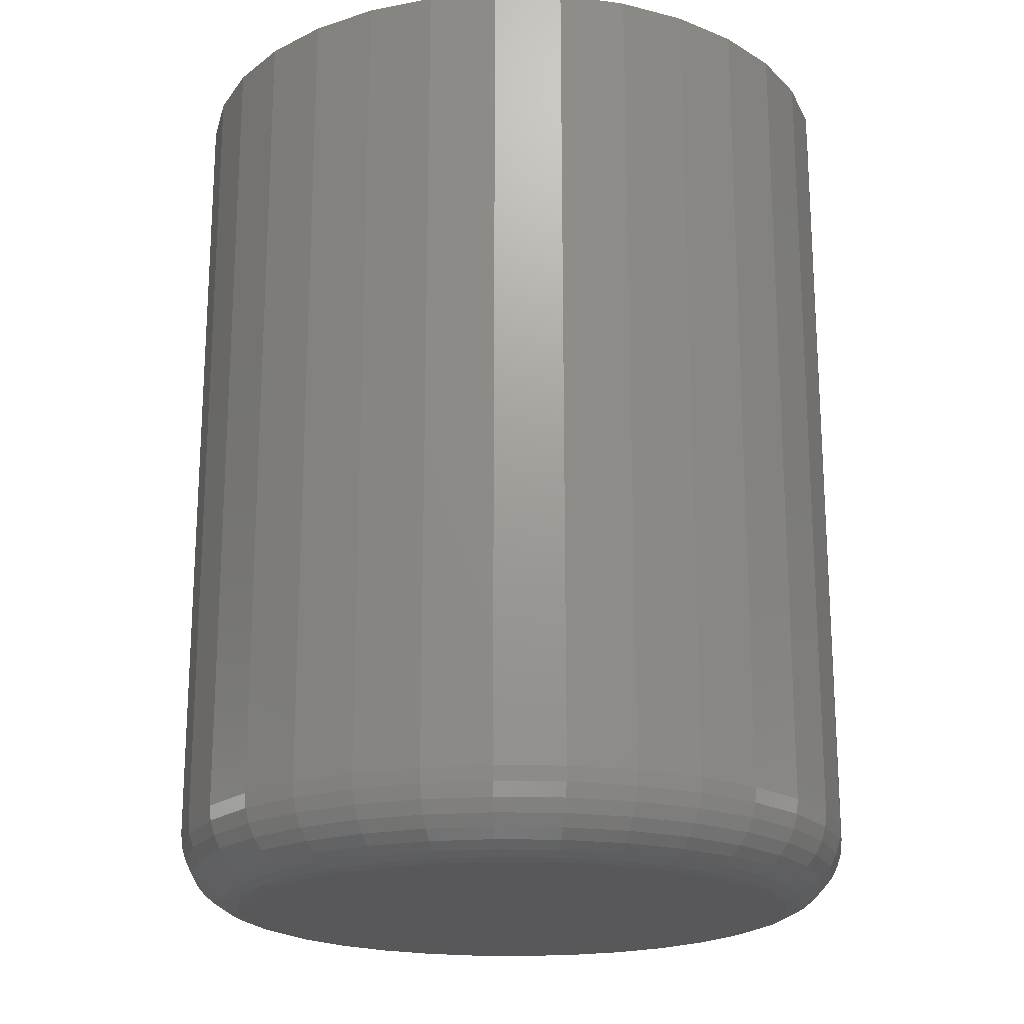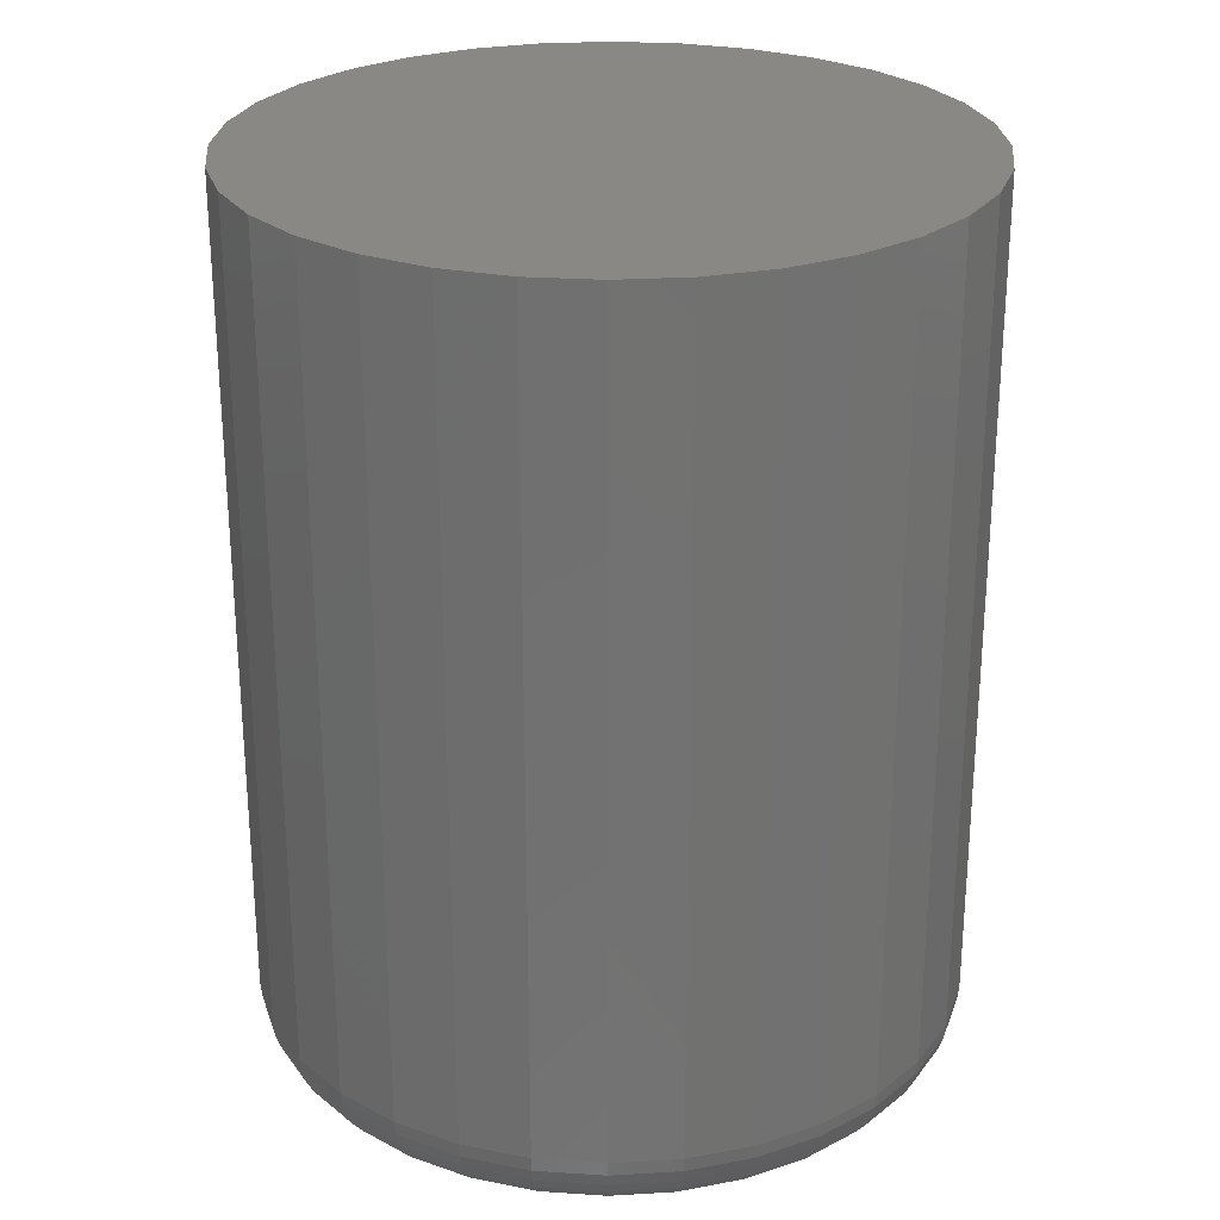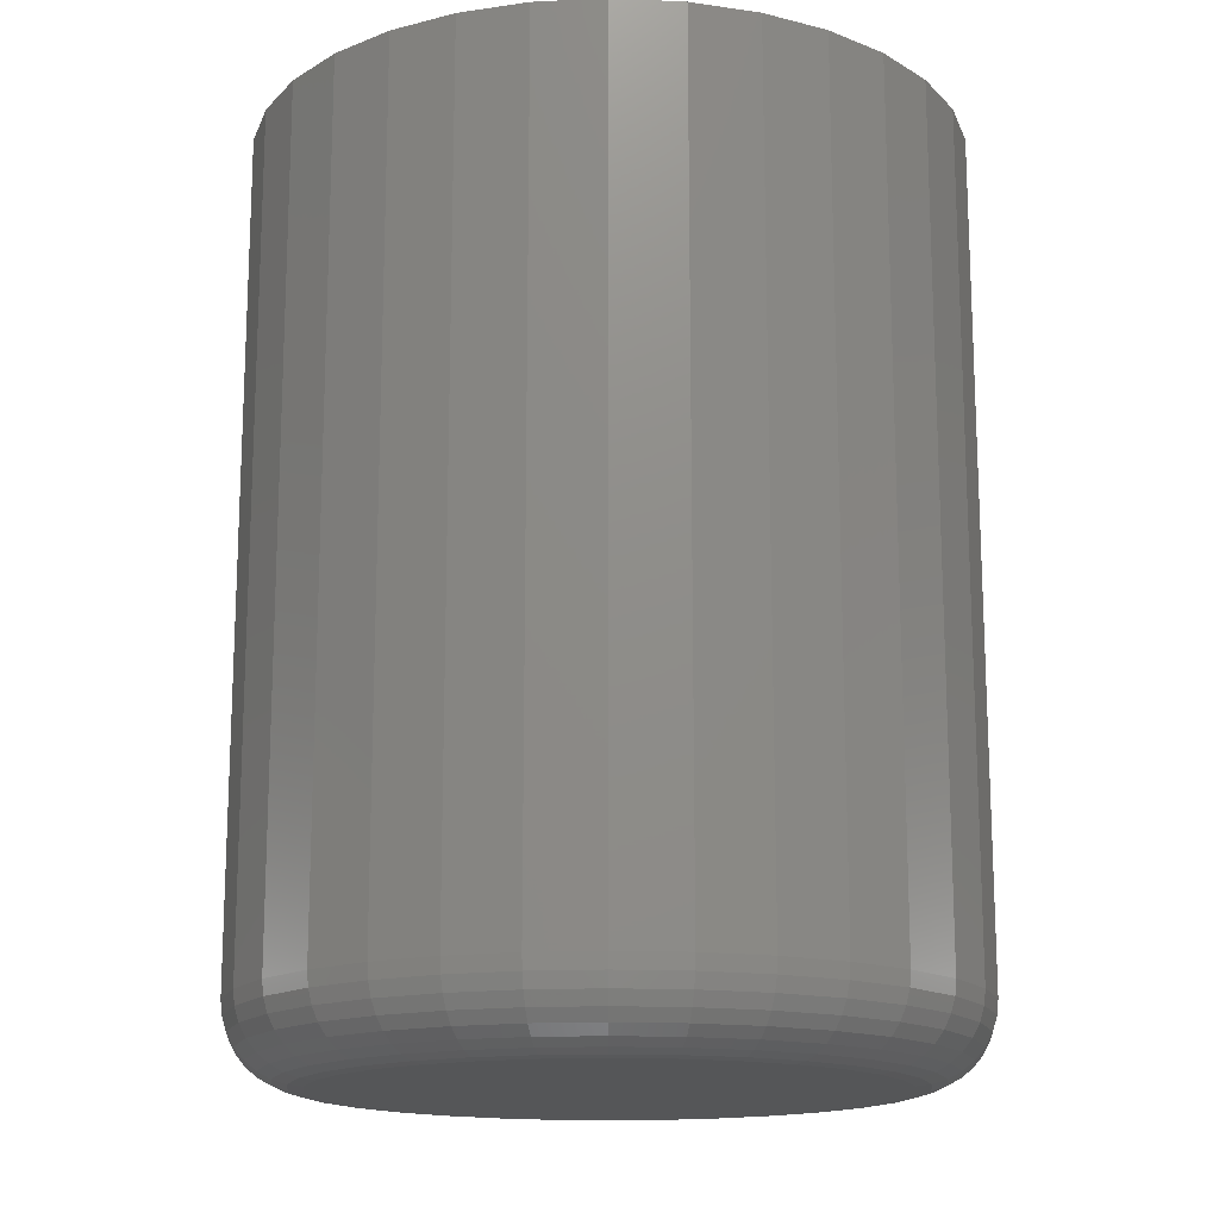
<metadata>
{"format":"stl","ext":"stl","renderer":"f3d","projection":"perspective","resolution":1024,"background":"white","views":[{"elev":-20.0,"azim":-109.6,"up":"+Z"},{"elev":26.3,"azim":-33.4,"up":"+Z"},{"elev":-15.7,"azim":-89.9,"up":"+Z"}]}
</metadata>
<code>
# stl→obj: 320 verts, 636 faces
v 0.004276 0.2283 0
v 0.04881 0.2239 0
v -0.04026 0.2239 0
v -0.08309 0.2109 0
v 0.09164 0.2109 0
v 0.04881 -0.2239 0
v -0.04026 -0.2239 0
v 0.09164 -0.2109 0
v 0.004276 -0.2283 0
v -0.08309 -0.2109 0
v -0.1226 -0.1898 0
v 0.1311 -0.1898 0
v -0.1571 -0.1614 0
v 0.1657 -0.1614 0
v -0.1855 -0.1268 0
v 0.1941 -0.1268 0
v -0.2066 -0.08736 0
v 0.2152 -0.08736 0
v -0.2196 -0.04454 0
v 0.2282 -0.04454 0
v -0.224 3.754e-17 0
v 0.2326 -4.633e-17 0
v -0.2196 0.04454 0
v 0.2282 0.04454 0
v -0.2066 0.08736 0
v 0.2152 0.08736 0
v -0.1855 0.1268 0
v 0.1941 0.1268 0
v -0.1571 0.1614 0
v 0.1657 0.1614 0
v -0.1226 0.1898 0
v 0.1311 0.1898 0
v 0.2951 -3.295e-16 0.0625
v 0.2951 0 0.75
v 0.2895 -0.05673 0.0625
v 0.2895 -0.05673 0.75
v 0.2729 -0.1113 0.0625
v 0.2729 -0.1113 0.75
v 0.2461 -0.1616 0.0625
v 0.2461 -0.1616 0.75
v 0.2099 -0.2056 0.0625
v 0.2099 -0.2056 0.75
v 0.1658 -0.2418 0.0625
v 0.1658 -0.2418 0.75
v 0.1156 -0.2687 0.0625
v 0.1156 -0.2687 0.75
v 0.06101 -0.2852 0.0625
v 0.06101 -0.2852 0.75
v 0.004276 -0.2908 0.0625
v 0.004276 -0.2908 0.75
v -0.05245 -0.2852 0.0625
v -0.05245 -0.2852 0.75
v -0.107 -0.2687 0.0625
v -0.107 -0.2687 0.75
v -0.1573 -0.2418 0.0625
v -0.1573 -0.2418 0.75
v -0.2013 -0.2056 0.0625
v -0.2013 -0.2056 0.75
v -0.2375 -0.1616 0.0625
v -0.2375 -0.1616 0.75
v -0.2644 -0.1113 0.0625
v -0.2644 -0.1113 0.75
v -0.2809 -0.05673 0.0625
v -0.2809 -0.05673 0.75
v -0.2865 3.561e-17 0.0625
v -0.2865 3.561e-17 0.75
v -0.2809 0.05673 0.0625
v -0.2809 0.05673 0.75
v -0.2644 0.1113 0.0625
v -0.2644 0.1113 0.75
v -0.2375 0.1616 0.0625
v -0.2375 0.1616 0.75
v -0.2013 0.2056 0.0625
v -0.2013 0.2056 0.75
v -0.1573 0.2418 0.0625
v -0.1573 0.2418 0.75
v -0.107 0.2687 0.0625
v -0.107 0.2687 0.75
v -0.05245 0.2852 0.0625
v -0.05245 0.2852 0.75
v 0.004276 0.2908 0.0625
v 0.004276 0.2908 0.75
v 0.06101 0.2852 0.0625
v 0.06101 0.2852 0.75
v 0.1156 0.2687 0.0625
v 0.1156 0.2687 0.75
v 0.1658 0.2418 0.0625
v 0.1658 0.2418 0.75
v 0.2099 0.2056 0.0625
v 0.2099 0.2056 0.75
v 0.2461 0.1616 0.0625
v 0.2461 0.1616 0.75
v 0.2729 0.1113 0.0625
v 0.2729 0.1113 0.75
v 0.2895 0.05673 0.0625
v 0.2895 0.05673 0.75
v 0.2939 -5.551e-17 0.05031
v 0.2883 -0.0565 0.05031
v 0.2903 -5.551e-17 0.03858
v 0.2848 -0.0558 0.03858
v 0.2845 -5.551e-17 0.02778
v 0.2791 -0.05468 0.02778
v 0.2768 -4.163e-17 0.01831
v 0.2715 -0.05316 0.01831
v 0.2673 -4.163e-17 0.01053
v 0.2622 -0.05131 0.01053
v 0.2565 -4.163e-17 0.004758
v 0.2516 -0.0492 0.004758
v 0.2448 -2.776e-17 0.001201
v 0.2401 -0.04692 0.001201
v -0.2797 -0.0565 0.05031
v -0.2853 1.943e-16 0.05031
v -0.2763 -0.0558 0.03858
v -0.2818 2.22e-16 0.03858
v -0.2706 -0.05468 0.02778
v -0.276 2.082e-16 0.02778
v -0.263 -0.05316 0.01831
v -0.2682 2.082e-16 0.01831
v -0.2537 -0.05131 0.01053
v -0.2587 2.082e-16 0.01053
v -0.2431 -0.0492 0.004758
v -0.2479 2.082e-16 0.004758
v -0.2316 -0.04692 0.001201
v -0.2362 2.082e-16 0.001201
v -0.2633 -0.1108 0.05031
v -0.26 -0.1095 0.03858
v -0.2546 -0.1072 0.02778
v -0.2475 -0.1043 0.01831
v -0.2387 -0.1007 0.01053
v -0.2287 -0.09652 0.004758
v -0.2179 -0.09203 0.001201
v -0.2365 -0.1609 0.05031
v -0.2336 -0.1589 0.03858
v -0.2287 -0.1557 0.02778
v -0.2223 -0.1514 0.01831
v -0.2144 -0.1461 0.01053
v -0.2054 -0.1401 0.004758
v -0.1957 -0.1336 0.001201
v -0.2005 -0.2048 0.05031
v -0.198 -0.2023 0.03858
v -0.1939 -0.1982 0.02778
v -0.1884 -0.1927 0.01831
v -0.1817 -0.186 0.01053
v -0.1741 -0.1783 0.004758
v -0.1658 -0.17 0.001201
v -0.1566 -0.2408 0.05031
v -0.1546 -0.2378 0.03858
v -0.1514 -0.233 0.02778
v -0.1471 -0.2266 0.01831
v -0.1418 -0.2187 0.01053
v -0.1358 -0.2097 0.004758
v -0.1293 -0.2 0.001201
v -0.1065 -0.2675 0.05031
v -0.1052 -0.2643 0.03858
v -0.103 -0.2589 0.02778
v -0.1 -0.2517 0.01831
v -0.09637 -0.243 0.01053
v -0.09224 -0.233 0.004758
v -0.08775 -0.2222 0.001201
v -0.05222 -0.284 0.05031
v -0.05153 -0.2805 0.03858
v -0.0504 -0.2749 0.02778
v -0.04888 -0.2672 0.01831
v -0.04703 -0.258 0.01053
v -0.04493 -0.2474 0.004758
v -0.04264 -0.2359 0.001201
v 0.004276 -0.2896 0.05031
v 0.004276 -0.286 0.03858
v 0.004276 -0.2803 0.02778
v 0.004276 -0.2725 0.01831
v 0.004276 -0.263 0.01053
v 0.004276 -0.2522 0.004758
v 0.004276 -0.2405 0.001201
v 0.06077 -0.284 0.05031
v 0.06008 -0.2805 0.03858
v 0.05895 -0.2749 0.02778
v 0.05744 -0.2672 0.01831
v 0.05559 -0.258 0.01053
v 0.05348 -0.2474 0.004758
v 0.05119 -0.2359 0.001201
v 0.1151 -0.2675 0.05031
v 0.1137 -0.2643 0.03858
v 0.1115 -0.2589 0.02778
v 0.1086 -0.2517 0.01831
v 0.1049 -0.243 0.01053
v 0.1008 -0.233 0.004758
v 0.09631 -0.2222 0.001201
v 0.1652 -0.2408 0.05031
v 0.1632 -0.2378 0.03858
v 0.16 -0.233 0.02778
v 0.1557 -0.2266 0.01831
v 0.1504 -0.2187 0.01053
v 0.1444 -0.2097 0.004758
v 0.1379 -0.2 0.001201
v 0.209 -0.2048 0.05031
v 0.2065 -0.2023 0.03858
v 0.2024 -0.1982 0.02778
v 0.197 -0.1927 0.01831
v 0.1903 -0.186 0.01053
v 0.1826 -0.1783 0.004758
v 0.1743 -0.17 0.001201
v 0.2451 -0.1609 0.05031
v 0.2421 -0.1589 0.03858
v 0.2373 -0.1557 0.02778
v 0.2308 -0.1514 0.01831
v 0.223 -0.1461 0.01053
v 0.214 -0.1401 0.004758
v 0.2042 -0.1336 0.001201
v 0.2718 -0.1108 0.05031
v 0.2685 -0.1095 0.03858
v 0.2632 -0.1072 0.02778
v 0.256 -0.1043 0.01831
v 0.2473 -0.1007 0.01053
v 0.2373 -0.09652 0.004758
v 0.2265 -0.09203 0.001201
v -0.2797 0.0565 0.05031
v -0.2763 0.0558 0.03858
v -0.2706 0.05468 0.02778
v -0.263 0.05316 0.01831
v -0.2537 0.05131 0.01053
v -0.2431 0.0492 0.004758
v -0.2316 0.04692 0.001201
v 0.2883 0.0565 0.05031
v 0.2848 0.0558 0.03858
v 0.2791 0.05468 0.02778
v 0.2715 0.05316 0.01831
v 0.2622 0.05131 0.01053
v 0.2516 0.0492 0.004758
v 0.2401 0.04692 0.001201
v 0.2718 0.1108 0.05031
v 0.2685 0.1095 0.03858
v 0.2632 0.1072 0.02778
v 0.256 0.1043 0.01831
v 0.2473 0.1007 0.01053
v 0.2373 0.09652 0.004758
v 0.2265 0.09203 0.001201
v 0.2451 0.1609 0.05031
v 0.2421 0.1589 0.03858
v 0.2373 0.1557 0.02778
v 0.2308 0.1514 0.01831
v 0.223 0.1461 0.01053
v 0.214 0.1401 0.004758
v 0.2042 0.1336 0.001201
v 0.209 0.2048 0.05031
v 0.2065 0.2023 0.03858
v 0.2024 0.1982 0.02778
v 0.197 0.1927 0.01831
v 0.1903 0.186 0.01053
v 0.1826 0.1783 0.004758
v 0.1743 0.17 0.001201
v 0.1652 0.2408 0.05031
v 0.1632 0.2378 0.03858
v 0.16 0.233 0.02778
v 0.1557 0.2266 0.01831
v 0.1504 0.2187 0.01053
v 0.1444 0.2097 0.004758
v 0.1379 0.2 0.001201
v 0.1151 0.2675 0.05031
v 0.1137 0.2643 0.03858
v 0.1115 0.2589 0.02778
v 0.1086 0.2517 0.01831
v 0.1049 0.243 0.01053
v 0.1008 0.233 0.004758
v 0.09631 0.2222 0.001201
v 0.06077 0.284 0.05031
v 0.06008 0.2805 0.03858
v 0.05895 0.2749 0.02778
v 0.05744 0.2672 0.01831
v 0.05559 0.258 0.01053
v 0.05348 0.2474 0.004758
v 0.05119 0.2359 0.001201
v 0.004276 0.2896 0.05031
v 0.004276 0.286 0.03858
v 0.004276 0.2803 0.02778
v 0.004276 0.2725 0.01831
v 0.004276 0.263 0.01053
v 0.004276 0.2522 0.004758
v 0.004276 0.2405 0.001201
v -0.05222 0.284 0.05031
v -0.05153 0.2805 0.03858
v -0.0504 0.2749 0.02778
v -0.04888 0.2672 0.01831
v -0.04703 0.258 0.01053
v -0.04493 0.2474 0.004758
v -0.04264 0.2359 0.001201
v -0.1065 0.2675 0.05031
v -0.1052 0.2643 0.03858
v -0.103 0.2589 0.02778
v -0.1 0.2517 0.01831
v -0.09637 0.243 0.01053
v -0.09224 0.233 0.004758
v -0.08775 0.2222 0.001201
v -0.1566 0.2408 0.05031
v -0.1546 0.2378 0.03858
v -0.1514 0.233 0.02778
v -0.1471 0.2266 0.01831
v -0.1418 0.2187 0.01053
v -0.1358 0.2097 0.004758
v -0.1293 0.2 0.001201
v -0.2005 0.2048 0.05031
v -0.198 0.2023 0.03858
v -0.1939 0.1982 0.02778
v -0.1884 0.1927 0.01831
v -0.1817 0.186 0.01053
v -0.1741 0.1783 0.004758
v -0.1658 0.17 0.001201
v -0.2365 0.1609 0.05031
v -0.2336 0.1589 0.03858
v -0.2287 0.1557 0.02778
v -0.2223 0.1514 0.01831
v -0.2144 0.1461 0.01053
v -0.2054 0.1401 0.004758
v -0.1957 0.1336 0.001201
v -0.2633 0.1108 0.05031
v -0.26 0.1095 0.03858
v -0.2546 0.1072 0.02778
v -0.2475 0.1043 0.01831
v -0.2387 0.1007 0.01053
v -0.2287 0.09652 0.004758
v -0.2179 0.09203 0.001201
f 1 2 3
f 4 3 2
f 5 4 2
f 6 7 8
f 9 7 6
f 7 10 8
f 8 10 11
f 8 11 12
f 12 11 13
f 12 13 14
f 14 13 15
f 14 15 16
f 16 15 17
f 16 17 18
f 18 17 19
f 18 19 20
f 20 19 21
f 20 21 22
f 22 21 23
f 22 23 24
f 24 23 25
f 24 25 26
f 26 25 27
f 26 27 28
f 28 27 29
f 28 29 30
f 30 29 31
f 30 31 32
f 32 31 4
f 32 4 5
f 33 34 35
f 35 34 36
f 35 36 37
f 37 36 38
f 37 38 39
f 39 38 40
f 39 40 41
f 41 40 42
f 41 42 43
f 43 42 44
f 43 44 45
f 45 44 46
f 45 46 47
f 47 46 48
f 47 48 49
f 49 48 50
f 49 50 51
f 51 50 52
f 51 52 53
f 53 52 54
f 53 54 55
f 55 54 56
f 55 56 57
f 57 56 58
f 57 58 59
f 59 58 60
f 59 60 61
f 61 60 62
f 61 62 63
f 63 62 64
f 63 64 65
f 65 64 66
f 65 66 67
f 67 66 68
f 67 68 69
f 69 68 70
f 69 70 71
f 71 70 72
f 71 72 73
f 73 72 74
f 73 74 75
f 75 74 76
f 75 76 77
f 77 76 78
f 77 78 79
f 79 78 80
f 79 80 81
f 81 80 82
f 81 82 83
f 83 82 84
f 83 84 85
f 85 84 86
f 85 86 87
f 87 86 88
f 87 88 89
f 89 88 90
f 89 90 91
f 91 90 92
f 91 92 93
f 93 92 94
f 93 94 95
f 95 94 96
f 95 96 33
f 33 96 34
f 33 35 97
f 97 35 98
f 97 98 99
f 99 98 100
f 99 100 101
f 101 100 102
f 101 102 103
f 103 102 104
f 103 104 105
f 105 104 106
f 105 106 107
f 107 106 108
f 107 108 109
f 109 108 110
f 109 110 22
f 22 110 20
f 63 65 111
f 111 65 112
f 111 112 113
f 113 112 114
f 113 114 115
f 115 114 116
f 115 116 117
f 117 116 118
f 117 118 119
f 119 118 120
f 119 120 121
f 121 120 122
f 121 122 123
f 123 122 124
f 123 124 19
f 19 124 21
f 61 63 125
f 125 63 111
f 125 111 126
f 126 111 113
f 126 113 127
f 127 113 115
f 127 115 128
f 128 115 117
f 128 117 129
f 129 117 119
f 129 119 130
f 130 119 121
f 130 121 131
f 131 121 123
f 131 123 17
f 17 123 19
f 59 61 132
f 132 61 125
f 132 125 133
f 133 125 126
f 133 126 134
f 134 126 127
f 134 127 135
f 135 127 128
f 135 128 136
f 136 128 129
f 136 129 137
f 137 129 130
f 137 130 138
f 138 130 131
f 138 131 15
f 15 131 17
f 57 59 139
f 139 59 132
f 139 132 140
f 140 132 133
f 140 133 141
f 141 133 134
f 141 134 142
f 142 134 135
f 142 135 143
f 143 135 136
f 143 136 144
f 144 136 137
f 144 137 145
f 145 137 138
f 145 138 13
f 13 138 15
f 55 57 146
f 146 57 139
f 146 139 147
f 147 139 140
f 147 140 148
f 148 140 141
f 148 141 149
f 149 141 142
f 149 142 150
f 150 142 143
f 150 143 151
f 151 143 144
f 151 144 152
f 152 144 145
f 152 145 11
f 11 145 13
f 53 55 153
f 153 55 146
f 153 146 154
f 154 146 147
f 154 147 155
f 155 147 148
f 155 148 156
f 156 148 149
f 156 149 157
f 157 149 150
f 157 150 158
f 158 150 151
f 158 151 159
f 159 151 152
f 159 152 10
f 10 152 11
f 51 53 160
f 160 53 153
f 160 153 161
f 161 153 154
f 161 154 162
f 162 154 155
f 162 155 163
f 163 155 156
f 163 156 164
f 164 156 157
f 164 157 165
f 165 157 158
f 165 158 166
f 166 158 159
f 166 159 7
f 7 159 10
f 49 51 167
f 167 51 160
f 167 160 168
f 168 160 161
f 168 161 169
f 169 161 162
f 169 162 170
f 170 162 163
f 170 163 171
f 171 163 164
f 171 164 172
f 172 164 165
f 172 165 173
f 173 165 166
f 173 166 9
f 9 166 7
f 47 49 174
f 174 49 167
f 174 167 175
f 175 167 168
f 175 168 176
f 176 168 169
f 176 169 177
f 177 169 170
f 177 170 178
f 178 170 171
f 178 171 179
f 179 171 172
f 179 172 180
f 180 172 173
f 180 173 6
f 6 173 9
f 45 47 181
f 181 47 174
f 181 174 182
f 182 174 175
f 182 175 183
f 183 175 176
f 183 176 184
f 184 176 177
f 184 177 185
f 185 177 178
f 185 178 186
f 186 178 179
f 186 179 187
f 187 179 180
f 187 180 8
f 8 180 6
f 43 45 188
f 188 45 181
f 188 181 189
f 189 181 182
f 189 182 190
f 190 182 183
f 190 183 191
f 191 183 184
f 191 184 192
f 192 184 185
f 192 185 193
f 193 185 186
f 193 186 194
f 194 186 187
f 194 187 12
f 12 187 8
f 41 43 195
f 195 43 188
f 195 188 196
f 196 188 189
f 196 189 197
f 197 189 190
f 197 190 198
f 198 190 191
f 198 191 199
f 199 191 192
f 199 192 200
f 200 192 193
f 200 193 201
f 201 193 194
f 201 194 14
f 14 194 12
f 39 41 202
f 202 41 195
f 202 195 203
f 203 195 196
f 203 196 204
f 204 196 197
f 204 197 205
f 205 197 198
f 205 198 206
f 206 198 199
f 206 199 207
f 207 199 200
f 207 200 208
f 208 200 201
f 208 201 16
f 16 201 14
f 37 39 209
f 209 39 202
f 209 202 210
f 210 202 203
f 210 203 211
f 211 203 204
f 211 204 212
f 212 204 205
f 212 205 213
f 213 205 206
f 213 206 214
f 214 206 207
f 214 207 215
f 215 207 208
f 215 208 18
f 18 208 16
f 35 37 98
f 98 37 209
f 98 209 100
f 100 209 210
f 100 210 102
f 102 210 211
f 102 211 104
f 104 211 212
f 104 212 106
f 106 212 213
f 106 213 108
f 108 213 214
f 108 214 110
f 110 214 215
f 110 215 20
f 20 215 18
f 65 67 112
f 112 67 216
f 112 216 114
f 114 216 217
f 114 217 116
f 116 217 218
f 116 218 118
f 118 218 219
f 118 219 120
f 120 219 220
f 120 220 122
f 122 220 221
f 122 221 124
f 124 221 222
f 124 222 21
f 21 222 23
f 95 33 223
f 223 33 97
f 223 97 224
f 224 97 99
f 224 99 225
f 225 99 101
f 225 101 226
f 226 101 103
f 226 103 227
f 227 103 105
f 227 105 228
f 228 105 107
f 228 107 229
f 229 107 109
f 229 109 24
f 24 109 22
f 93 95 230
f 230 95 223
f 230 223 231
f 231 223 224
f 231 224 232
f 232 224 225
f 232 225 233
f 233 225 226
f 233 226 234
f 234 226 227
f 234 227 235
f 235 227 228
f 235 228 236
f 236 228 229
f 236 229 26
f 26 229 24
f 91 93 237
f 237 93 230
f 237 230 238
f 238 230 231
f 238 231 239
f 239 231 232
f 239 232 240
f 240 232 233
f 240 233 241
f 241 233 234
f 241 234 242
f 242 234 235
f 242 235 243
f 243 235 236
f 243 236 28
f 28 236 26
f 89 91 244
f 244 91 237
f 244 237 245
f 245 237 238
f 245 238 246
f 246 238 239
f 246 239 247
f 247 239 240
f 247 240 248
f 248 240 241
f 248 241 249
f 249 241 242
f 249 242 250
f 250 242 243
f 250 243 30
f 30 243 28
f 87 89 251
f 251 89 244
f 251 244 252
f 252 244 245
f 252 245 253
f 253 245 246
f 253 246 254
f 254 246 247
f 254 247 255
f 255 247 248
f 255 248 256
f 256 248 249
f 256 249 257
f 257 249 250
f 257 250 32
f 32 250 30
f 85 87 258
f 258 87 251
f 258 251 259
f 259 251 252
f 259 252 260
f 260 252 253
f 260 253 261
f 261 253 254
f 261 254 262
f 262 254 255
f 262 255 263
f 263 255 256
f 263 256 264
f 264 256 257
f 264 257 5
f 5 257 32
f 83 85 265
f 265 85 258
f 265 258 266
f 266 258 259
f 266 259 267
f 267 259 260
f 267 260 268
f 268 260 261
f 268 261 269
f 269 261 262
f 269 262 270
f 270 262 263
f 270 263 271
f 271 263 264
f 271 264 2
f 2 264 5
f 81 83 272
f 272 83 265
f 272 265 273
f 273 265 266
f 273 266 274
f 274 266 267
f 274 267 275
f 275 267 268
f 275 268 276
f 276 268 269
f 276 269 277
f 277 269 270
f 277 270 278
f 278 270 271
f 278 271 1
f 1 271 2
f 79 81 279
f 279 81 272
f 279 272 280
f 280 272 273
f 280 273 281
f 281 273 274
f 281 274 282
f 282 274 275
f 282 275 283
f 283 275 276
f 283 276 284
f 284 276 277
f 284 277 285
f 285 277 278
f 285 278 3
f 3 278 1
f 77 79 286
f 286 79 279
f 286 279 287
f 287 279 280
f 287 280 288
f 288 280 281
f 288 281 289
f 289 281 282
f 289 282 290
f 290 282 283
f 290 283 291
f 291 283 284
f 291 284 292
f 292 284 285
f 292 285 4
f 4 285 3
f 75 77 293
f 293 77 286
f 293 286 294
f 294 286 287
f 294 287 295
f 295 287 288
f 295 288 296
f 296 288 289
f 296 289 297
f 297 289 290
f 297 290 298
f 298 290 291
f 298 291 299
f 299 291 292
f 299 292 31
f 31 292 4
f 73 75 300
f 300 75 293
f 300 293 301
f 301 293 294
f 301 294 302
f 302 294 295
f 302 295 303
f 303 295 296
f 303 296 304
f 304 296 297
f 304 297 305
f 305 297 298
f 305 298 306
f 306 298 299
f 306 299 29
f 29 299 31
f 71 73 307
f 307 73 300
f 307 300 308
f 308 300 301
f 308 301 309
f 309 301 302
f 309 302 310
f 310 302 303
f 310 303 311
f 311 303 304
f 311 304 312
f 312 304 305
f 312 305 313
f 313 305 306
f 313 306 27
f 27 306 29
f 69 71 314
f 314 71 307
f 314 307 315
f 315 307 308
f 315 308 316
f 316 308 309
f 316 309 317
f 317 309 310
f 317 310 318
f 318 310 311
f 318 311 319
f 319 311 312
f 319 312 320
f 320 312 313
f 320 313 25
f 25 313 27
f 67 69 216
f 216 69 314
f 216 314 217
f 217 314 315
f 217 315 218
f 218 315 316
f 218 316 219
f 219 316 317
f 219 317 220
f 220 317 318
f 220 318 221
f 221 318 319
f 221 319 222
f 222 319 320
f 222 320 23
f 23 320 25
f 80 84 82
f 84 80 86
f 86 80 78
f 86 78 88
f 88 78 76
f 88 76 90
f 90 76 74
f 90 74 92
f 92 74 72
f 92 72 94
f 94 72 70
f 94 70 96
f 96 70 68
f 96 68 34
f 34 68 66
f 34 66 36
f 36 66 64
f 36 64 38
f 38 64 62
f 38 62 40
f 40 62 60
f 40 60 42
f 42 60 58
f 42 58 44
f 44 58 56
f 44 56 46
f 46 56 54
f 46 54 48
f 48 54 52
f 48 52 50

</code>
